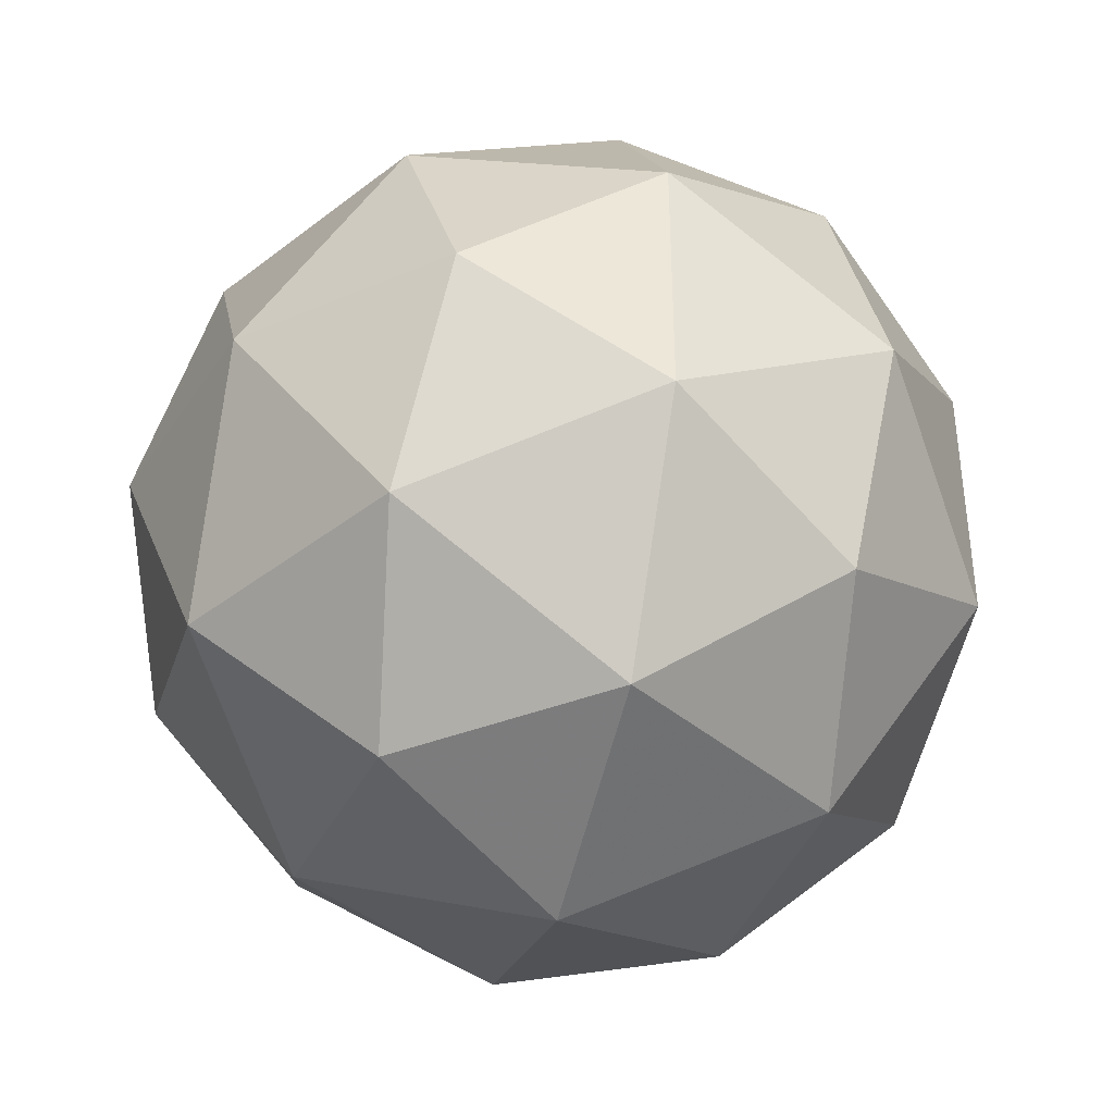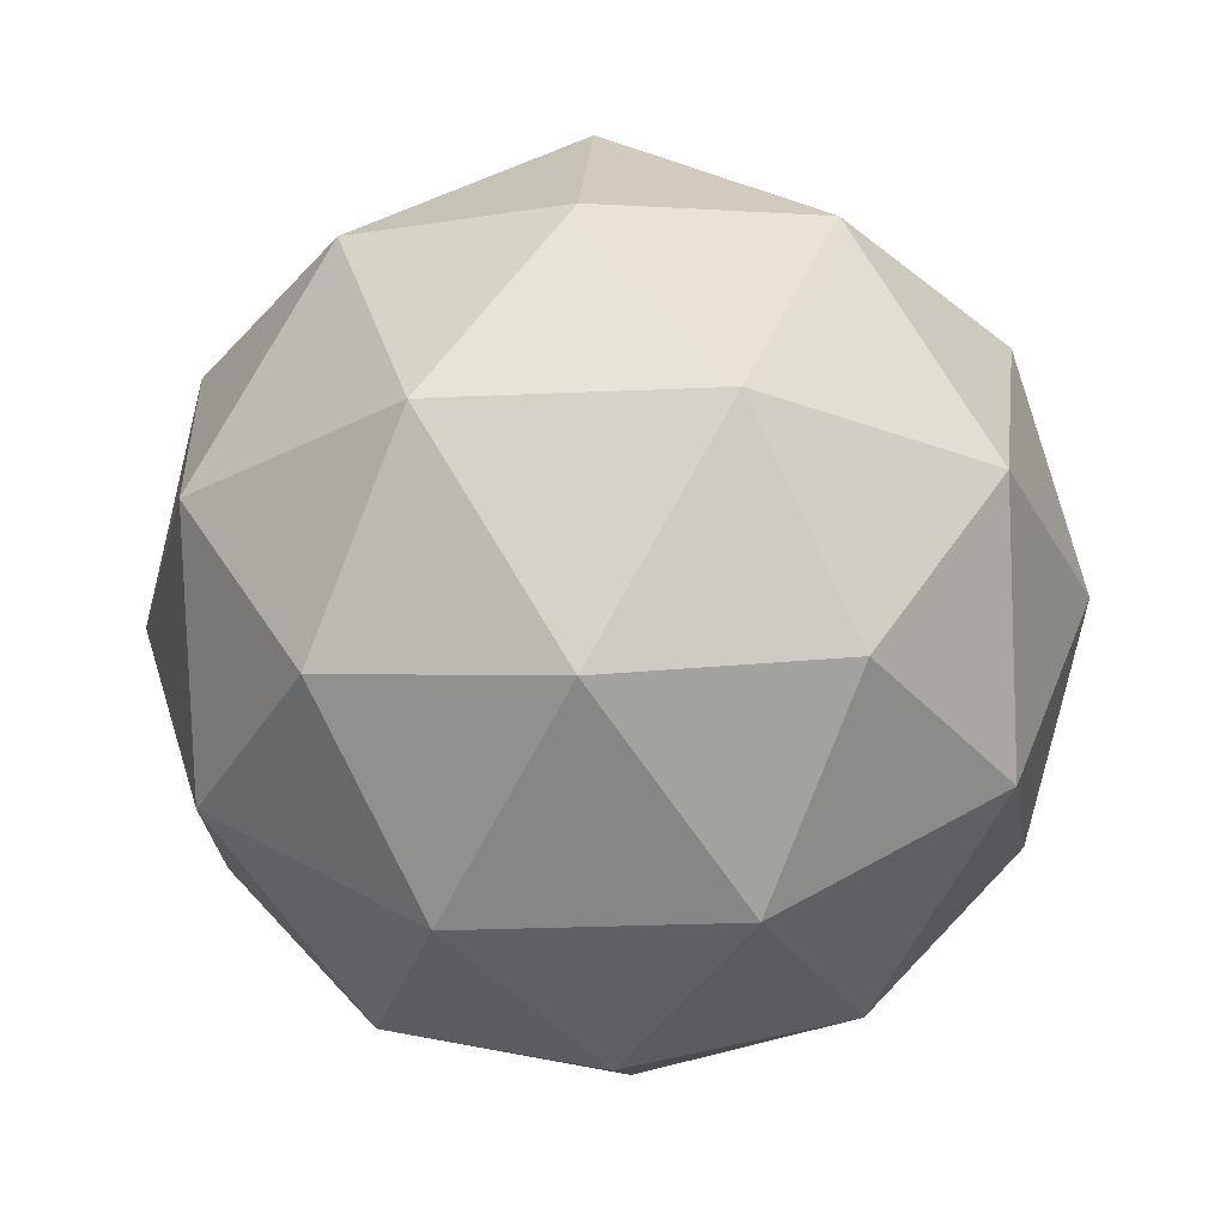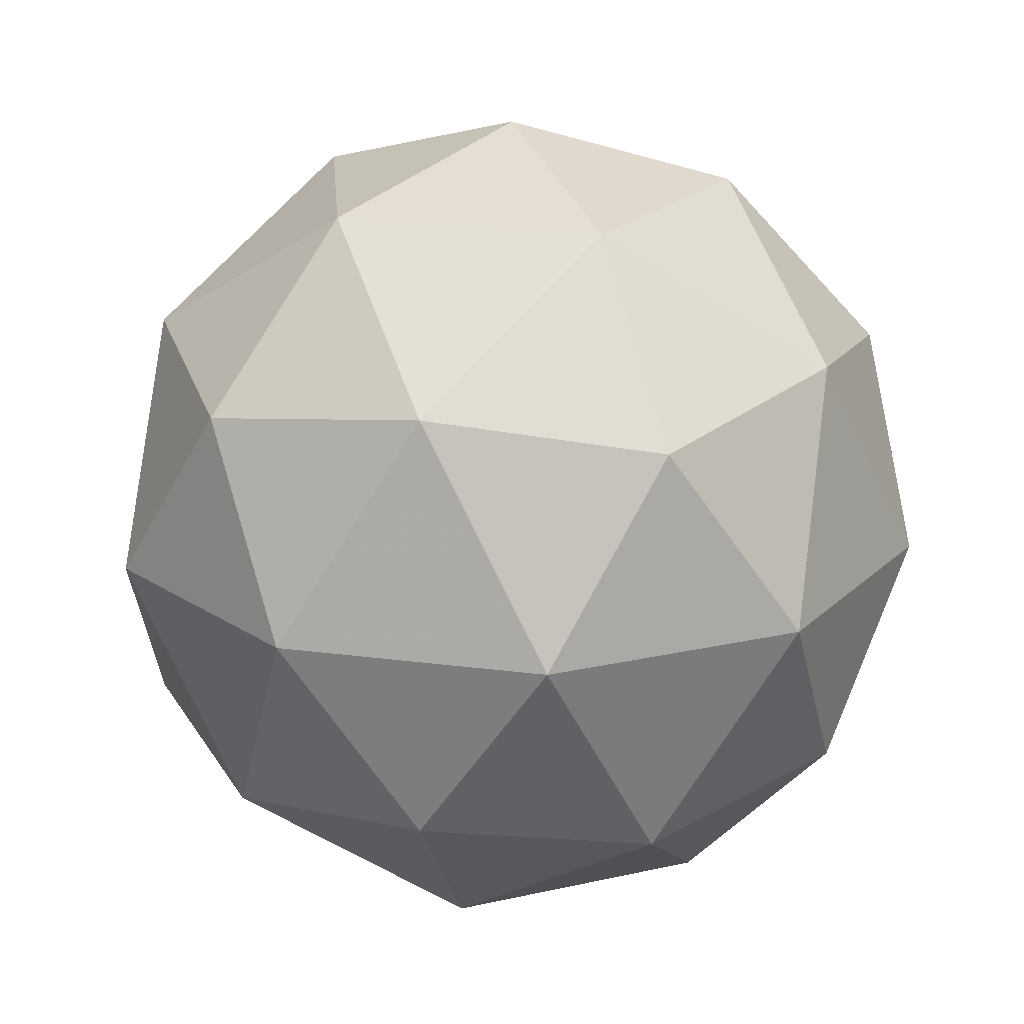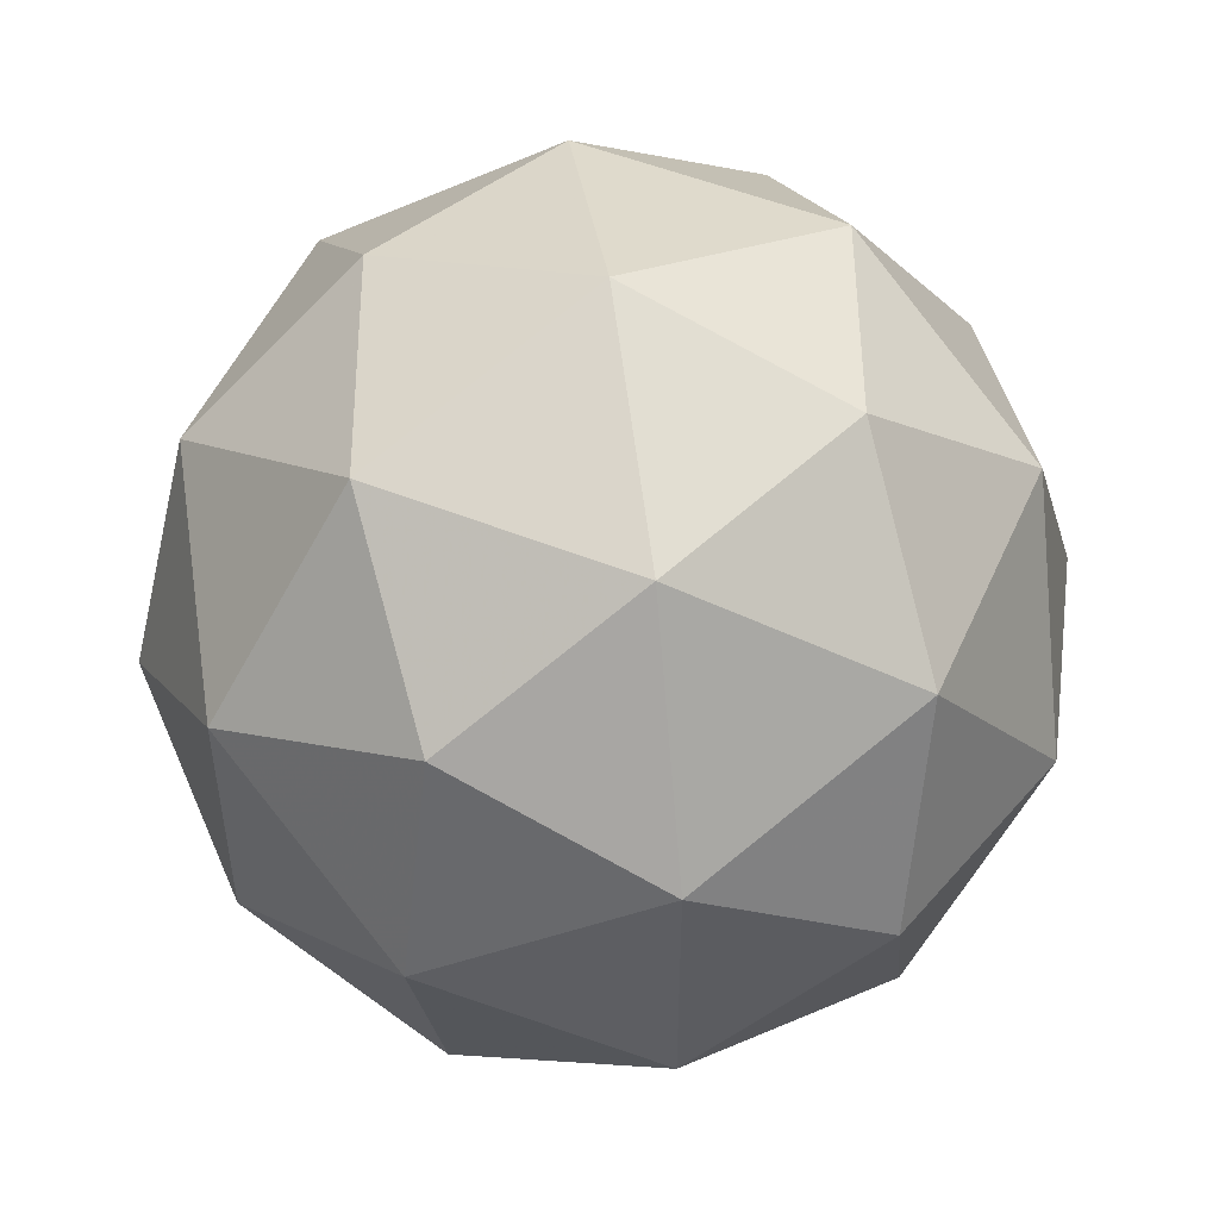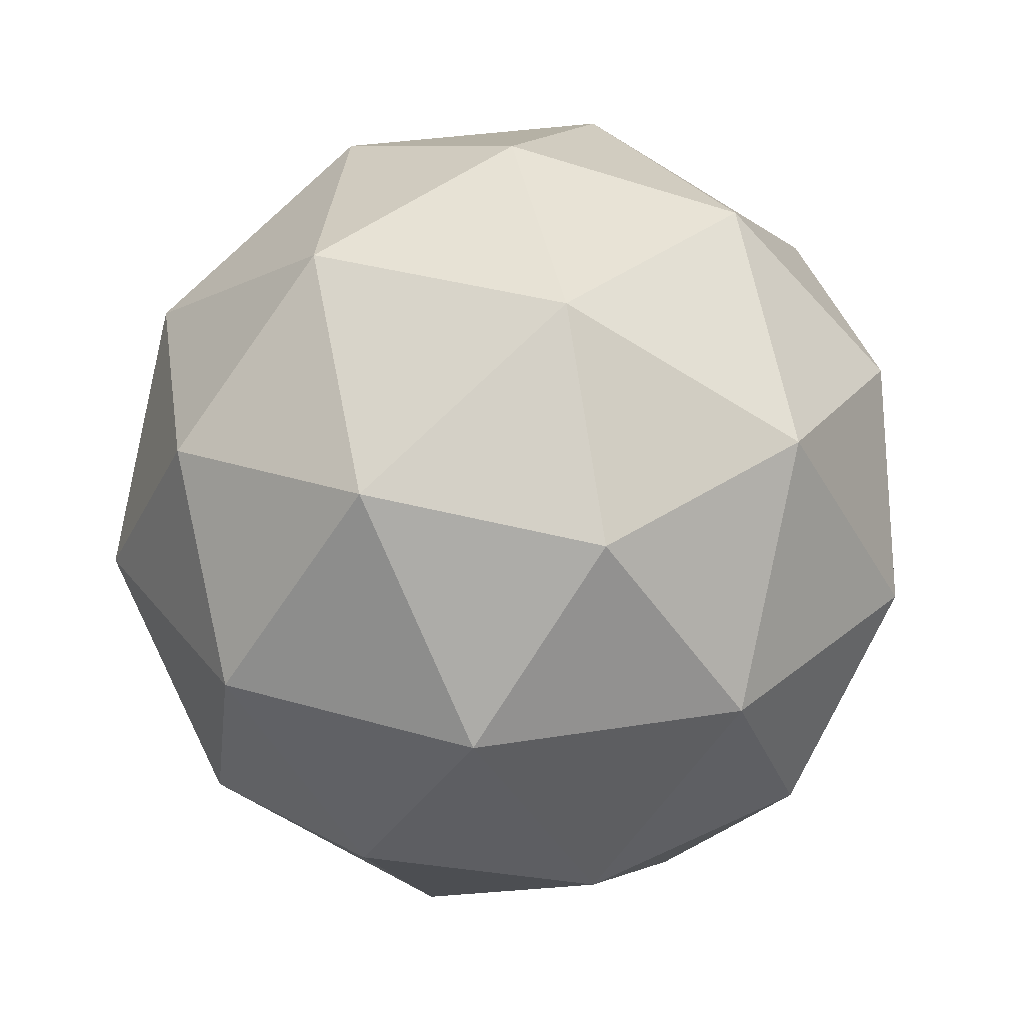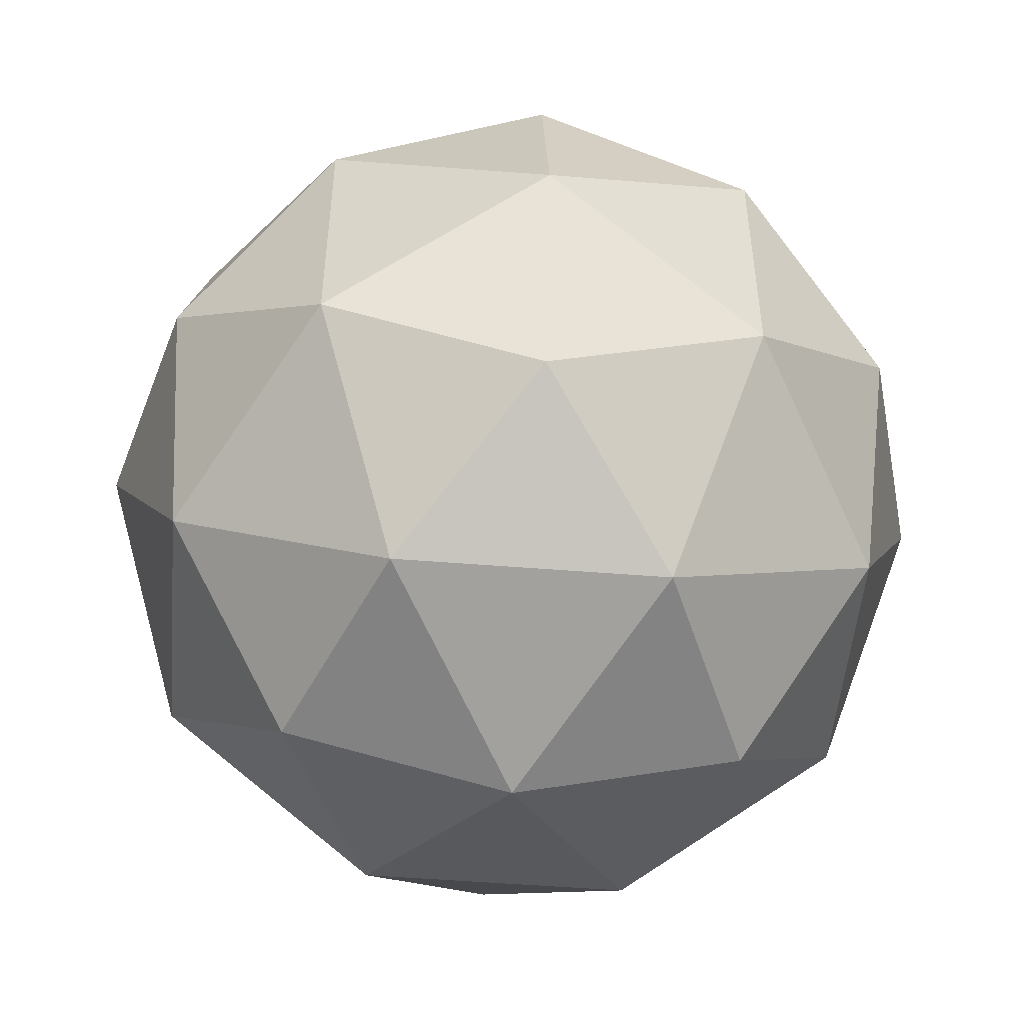
<metadata>
{"format":"obj","ext":"obj","renderer":"f3d","projection":"perspective","resolution":1024,"background":"white","views":[{"elev":-40.0,"azim":12.0,"up":"+Z"},{"elev":-25.3,"azim":-49.7,"up":"+Y"},{"elev":20.8,"azim":-76.4,"up":"+Y"},{"elev":51.3,"azim":81.8,"up":"+Z"},{"elev":31.5,"azim":148.9,"up":"+Y"},{"elev":-51.0,"azim":-126.7,"up":"+Z"}]}
</metadata>
<code>
g AIAR_ADLR-i13-g56-s2150
v 1670 -2223 -4923
v 1759 -2192 -4858
v 1636 -2192 -4818
v 1822 -2107 -4813
v 1849 -2124 -4923
v 1560 -2192 -4923
v 1636 -2192 -5028
v 1759 -2192 -4988
v 1870 -2013 -4858
v 1612 -2107 -4745
v 1725 -2124 -4753
v 1670 -2013 -4713
v 1482 -2107 -4923
v 1526 -2124 -4818
v 1470 -2013 -4858
v 1612 -2107 -5102
v 1526 -2124 -5028
v 1547 -2013 -5093
v 1822 -2107 -5034
v 1725 -2124 -5093
v 1794 -2013 -5093
v 1794 -2013 -4753
v 1547 -2013 -4753
v 1470 -2013 -4988
v 1670 -2013 -5133
v 1870 -2013 -4988
v 1728 -1919 -4745
v 1815 -1903 -4818
v 1704 -1835 -4818
v 1518 -1919 -4813
v 1615 -1903 -4753
v 1581 -1835 -4858
v 1518 -1919 -5034
v 1491 -1903 -4923
v 1581 -1835 -4988
v 1728 -1919 -5102
v 1615 -1903 -5093
v 1704 -1835 -5028
v 1858 -1919 -4923
v 1815 -1903 -5028
v 1781 -1835 -4923
v 1670 -1803 -4923
f 1 2 3
f 4 2 5
f 1 3 6
f 1 6 7
f 1 7 8
f 4 5 9
f 10 11 12
f 13 14 15
f 16 17 18
f 19 20 21
f 4 9 22
f 10 12 23
f 13 15 24
f 16 18 25
f 19 21 26
f 27 28 29
f 30 31 32
f 33 34 35
f 36 37 38
f 39 40 41
f 41 38 42
f 41 40 38
f 40 36 38
f 38 35 42
f 38 37 35
f 37 33 35
f 35 32 42
f 35 34 32
f 34 30 32
f 32 29 42
f 32 31 29
f 31 27 29
f 29 41 42
f 29 28 41
f 28 39 41
f 26 40 39
f 26 21 40
f 21 36 40
f 25 37 36
f 25 18 37
f 18 33 37
f 24 34 33
f 24 15 34
f 15 30 34
f 23 31 30
f 23 12 31
f 12 27 31
f 22 28 27
f 22 9 28
f 9 39 28
f 21 25 36
f 21 20 25
f 20 16 25
f 18 24 33
f 18 17 24
f 17 13 24
f 15 23 30
f 15 14 23
f 14 10 23
f 12 22 27
f 12 11 22
f 11 4 22
f 9 26 39
f 9 5 26
f 5 19 26
f 8 20 19
f 8 7 20
f 7 16 20
f 7 17 16
f 7 6 17
f 6 13 17
f 6 14 13
f 6 3 14
f 3 10 14
f 5 8 19
f 5 2 8
f 2 1 8
f 3 11 10
f 3 2 11
f 2 4 11
f 2 4 11

</code>
